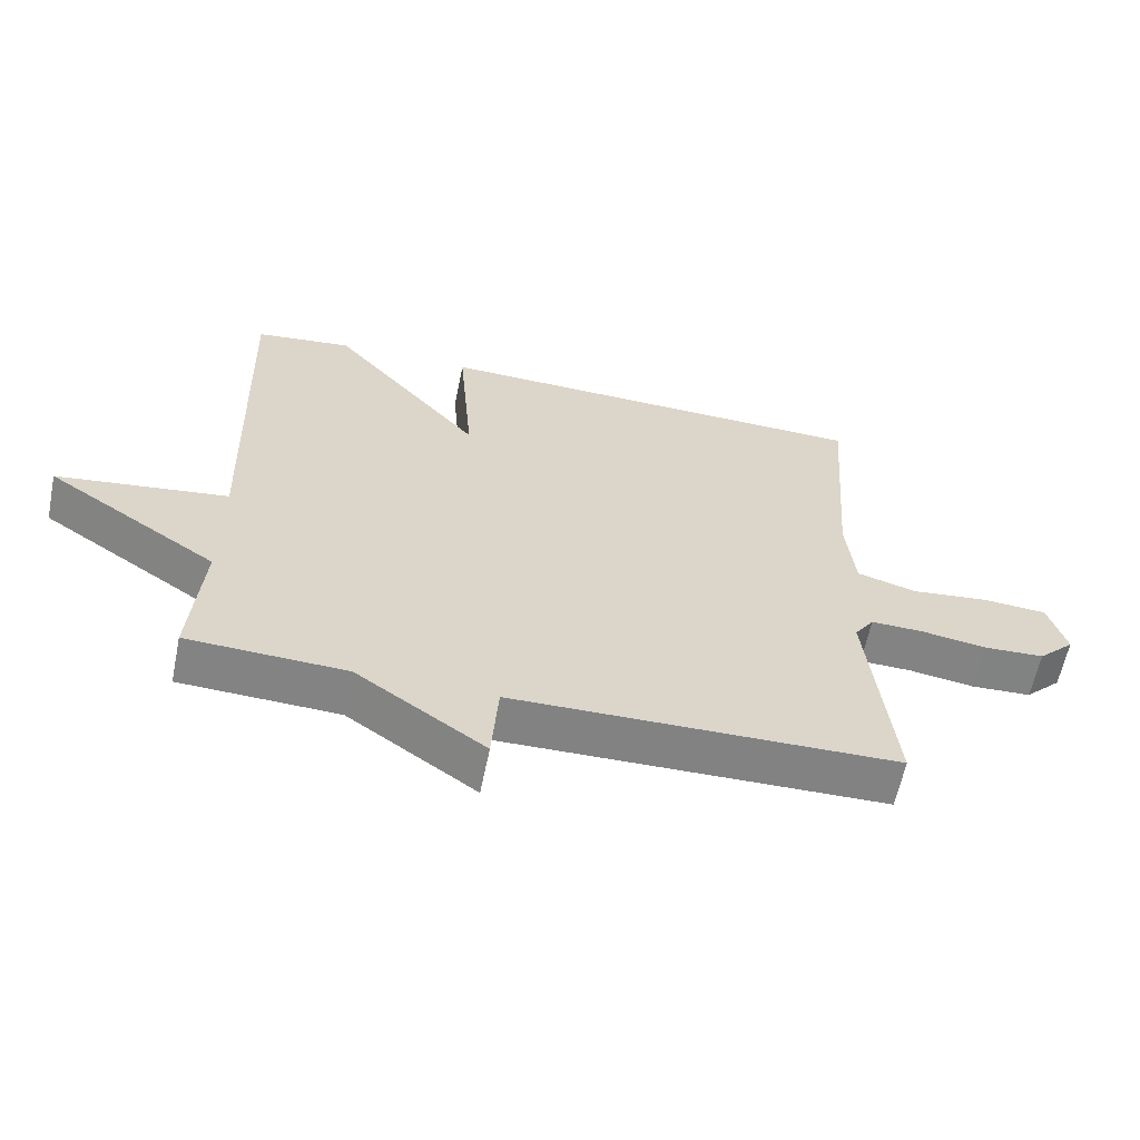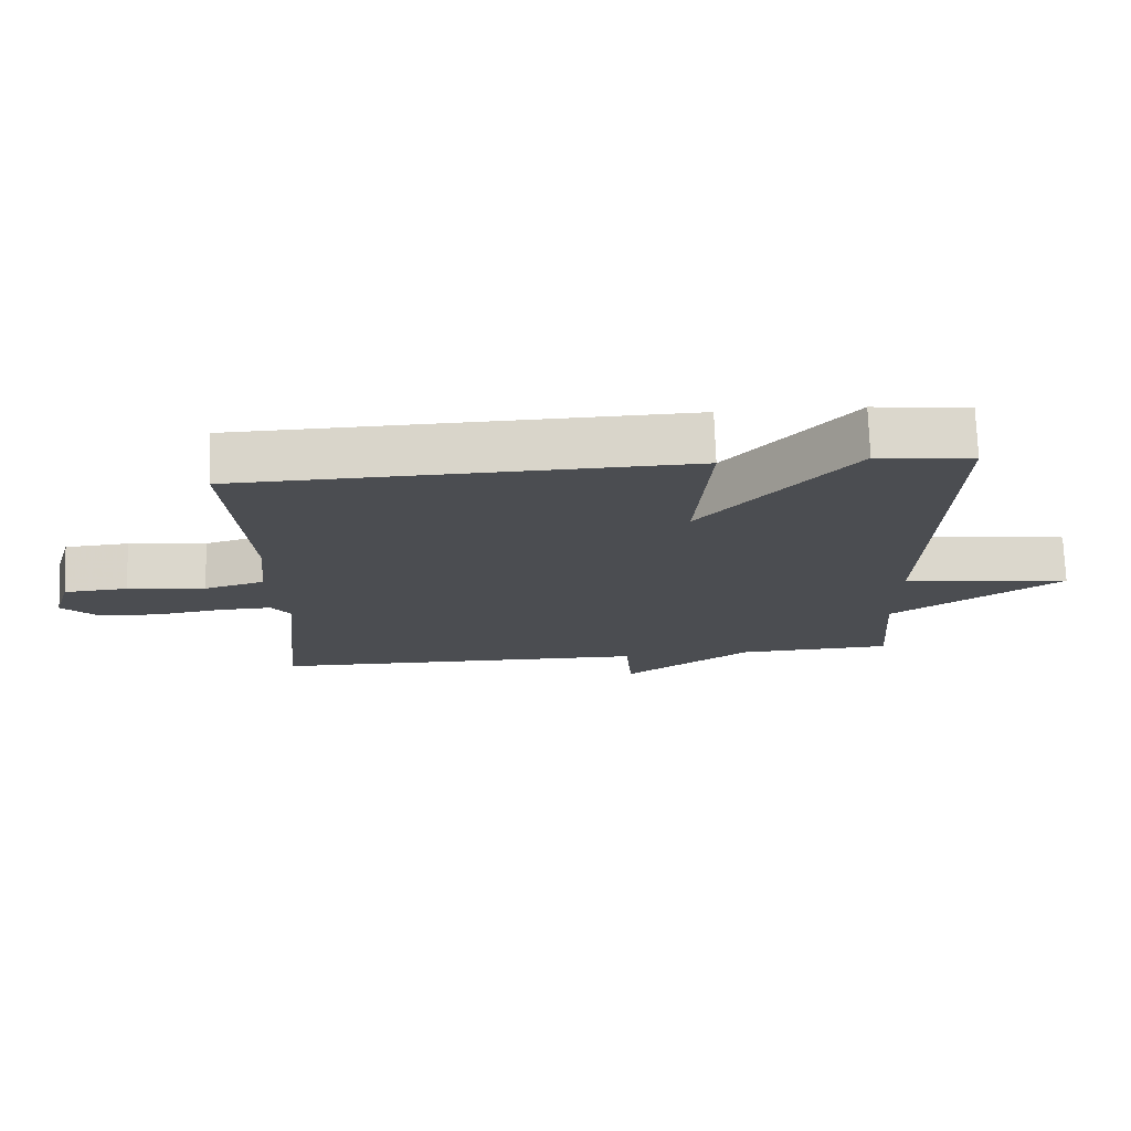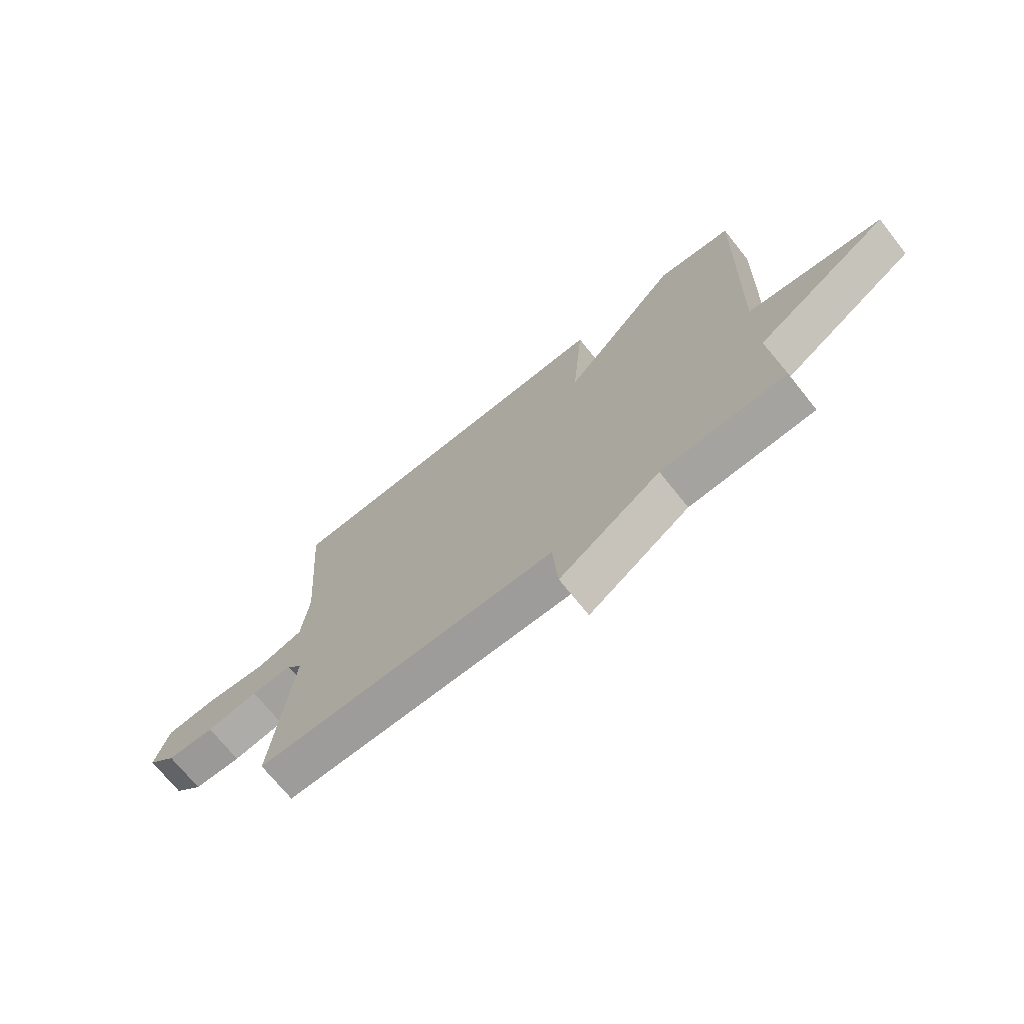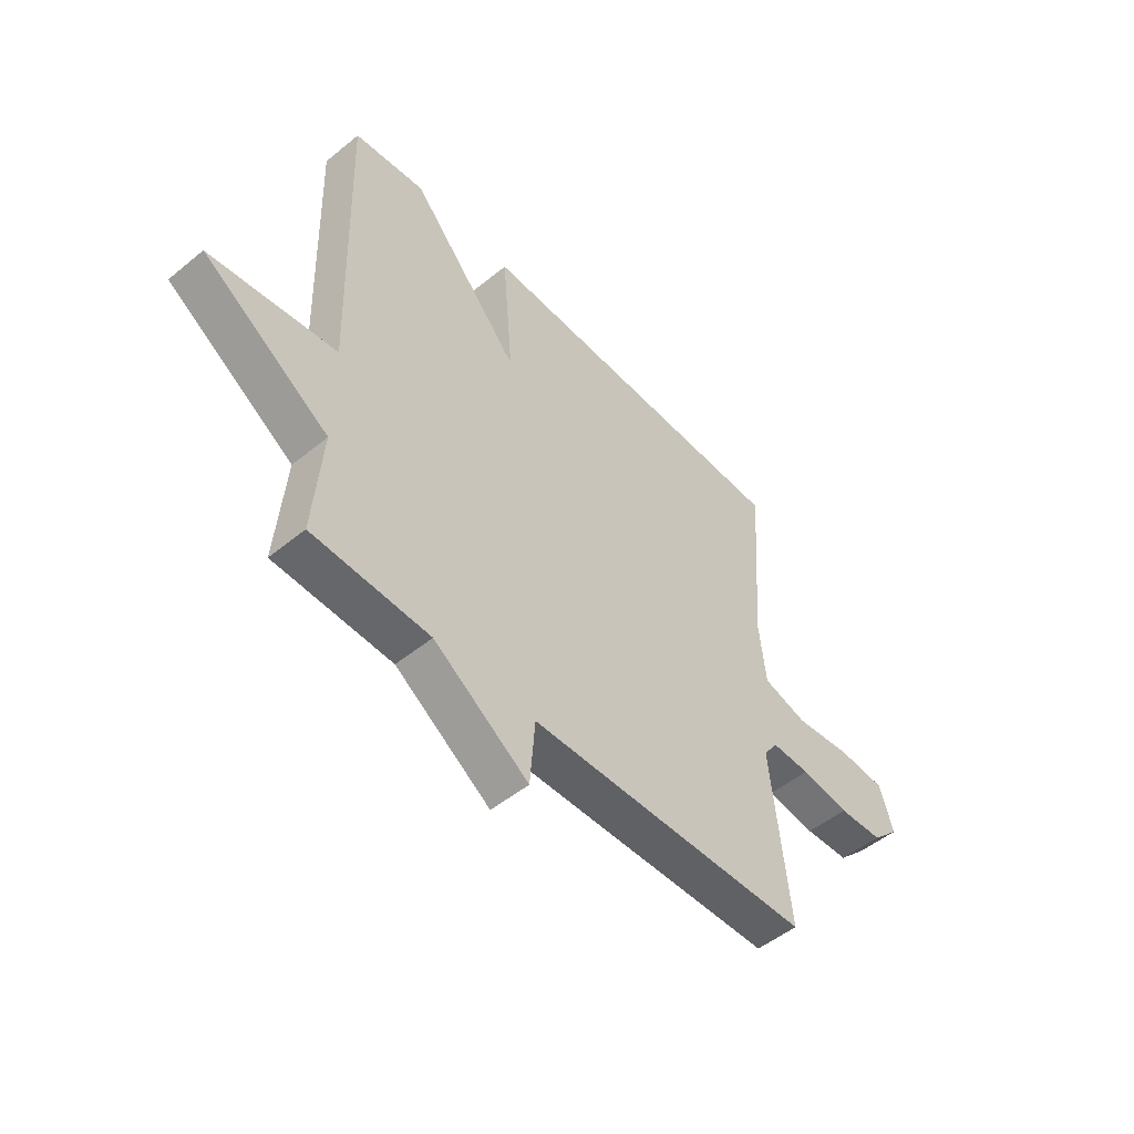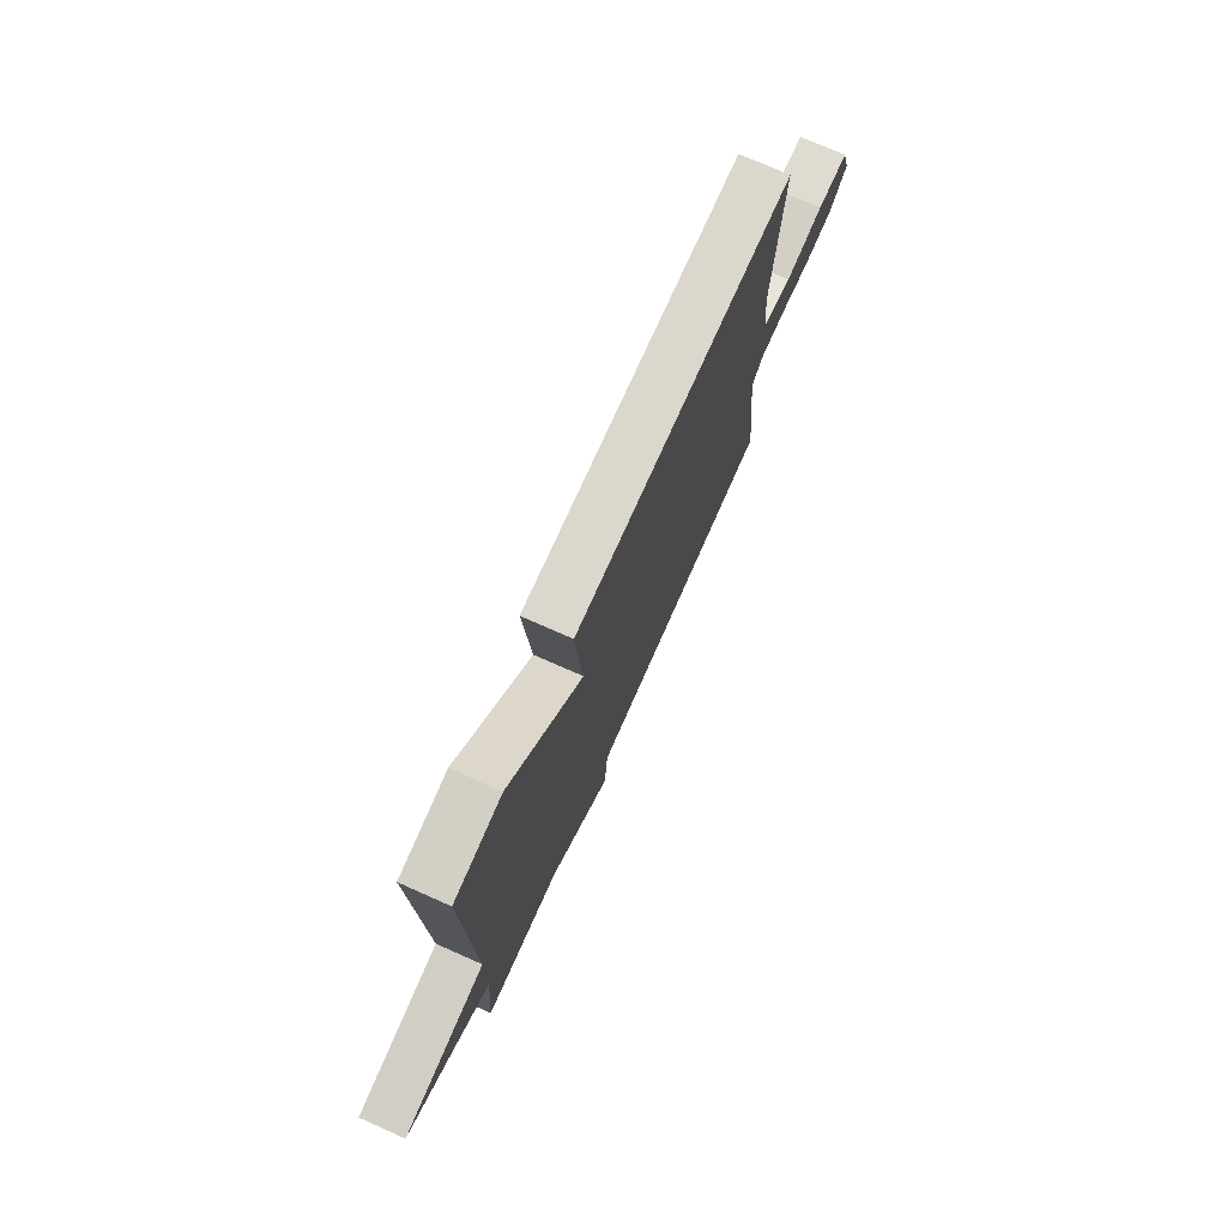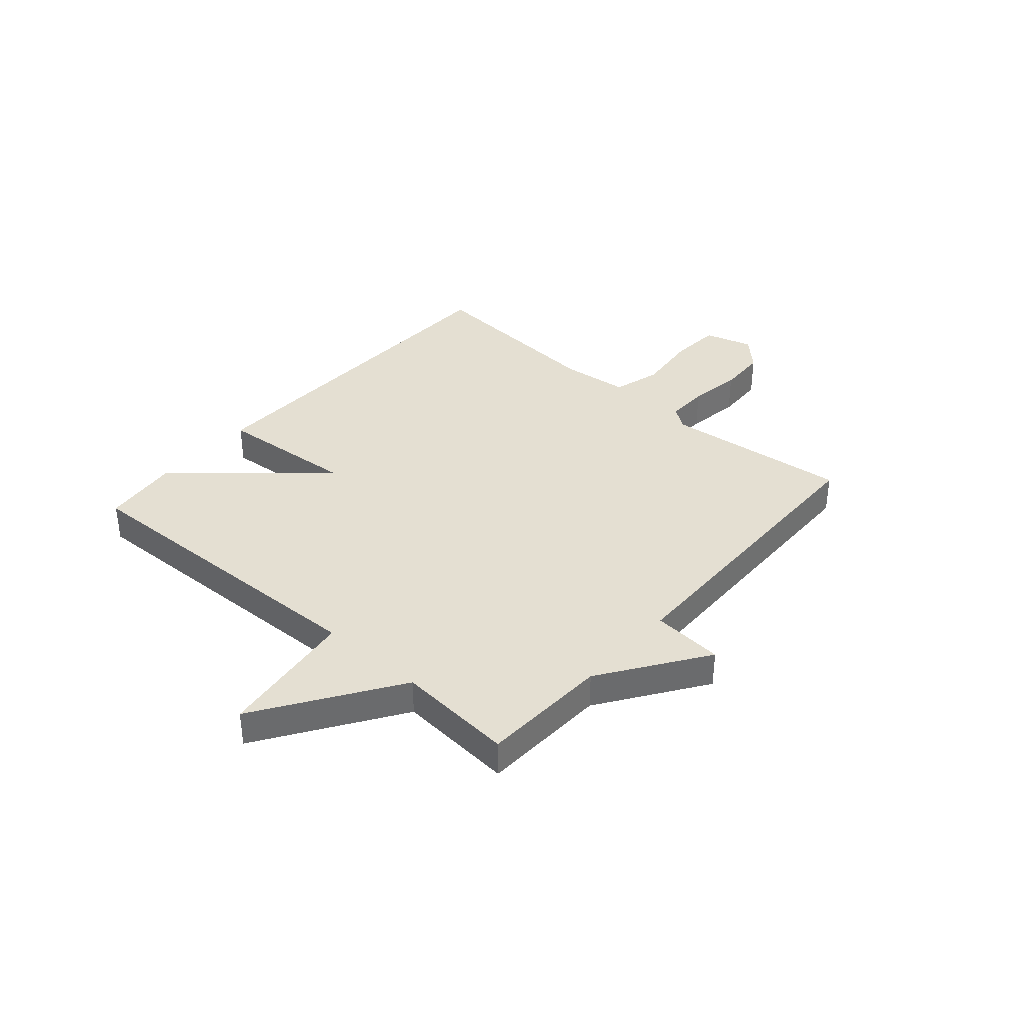
<metadata>
{"format":"obj","ext":"obj","renderer":"f3d","projection":"perspective","resolution":1024,"background":"white","views":[{"elev":-60.9,"azim":168.5,"up":"+Z"},{"elev":74.0,"azim":-2.0,"up":"+Z"},{"elev":-71.0,"azim":38.6,"up":"+Z"},{"elev":-50.5,"azim":131.8,"up":"+Z"},{"elev":74.5,"azim":113.9,"up":"+Z"},{"elev":37.1,"azim":131.2,"up":"+Y"}]}
</metadata>
<code>
v -0.5 0.07 -0.5
v -0.464 0.07 -0.161
v -0.493 0.07 -0.12
v -0.57 0.07 -0.122
v -0.667 0.07 -0.137
v -0.756 0.07 -0.133
v -0.81 0.07 -0.08
v -0.784 0.07 0.008
v -0.69 0.07 0.015
v -0.575 0.07 0.002
v -0.487 0.07 0.027
v -0.474 0.07 0.151
v -0.5 0.07 0.5
v 0.157 0.07 0.517
v 0.136 0.07 0.262
v 0.357 0.07 0.517
v 0.5 0.07 0.5
v 0.483 0.07 -0.086
v 0.736 0.07 -0.119
v 0.483 0.07 -0.286
v 0.5 0.07 -0.5
v 0.266 0.07 -0.51
v 0.076 0.07 -0.64
v 0.066 0.07 -0.51
v -0.5 0 -0.5
v -0.464 0 -0.161
v -0.493 0 -0.12
v -0.57 0 -0.122
v -0.667 0 -0.137
v -0.756 0 -0.133
v -0.81 0 -0.08
v -0.784 0 0.008
v -0.69 0 0.015
v -0.575 0 0.002
v -0.487 0 0.027
v -0.474 0 0.151
v -0.5 0 0.5
v 0.157 0 0.517
v 0.136 0 0.262
v 0.357 0 0.517
v 0.5 0 0.5
v 0.483 0 -0.086
v 0.736 0 -0.119
v 0.483 0 -0.286
v 0.5 0 -0.5
v 0.266 0 -0.51
v 0.076 0 -0.64
v 0.066 0 -0.51
f 22 23 24
f 24 1 2
f 22 24 2
f 21 22 2
f 20 21 2
f 20 2 3
f 19 20 3
f 18 19 3
f 15 16 17 18
f 15 18 3 4
f 12 13 14 15
f 11 12 15
f 4 5 6
f 15 4 6
f 11 15 6
f 10 11 6 7
f 7 8 9 10
f 48 47 46
f 26 25 48
f 26 48 46
f 26 46 45
f 26 45 44
f 27 26 44
f 27 44 43
f 27 43 42
f 42 41 40 39
f 28 27 42 39
f 39 38 37 36
f 39 36 35
f 30 29 28
f 30 28 39
f 30 39 35
f 31 30 35 34
f 34 33 32 31
f 1 25 26 2
f 2 26 27 3
f 3 27 28 4
f 4 28 29 5
f 5 29 30 6
f 6 30 31 7
f 7 31 32 8
f 8 32 33 9
f 9 33 34 10
f 10 34 35 11
f 11 35 36 12
f 12 36 37 13
f 13 37 38 14
f 14 38 39 15
f 15 39 40 16
f 16 40 41 17
f 17 41 42 18
f 18 42 43 19
f 19 43 44 20
f 20 44 45 21
f 21 45 46 22
f 22 46 47 23
f 23 47 48 24
f 24 48 25 1

</code>
